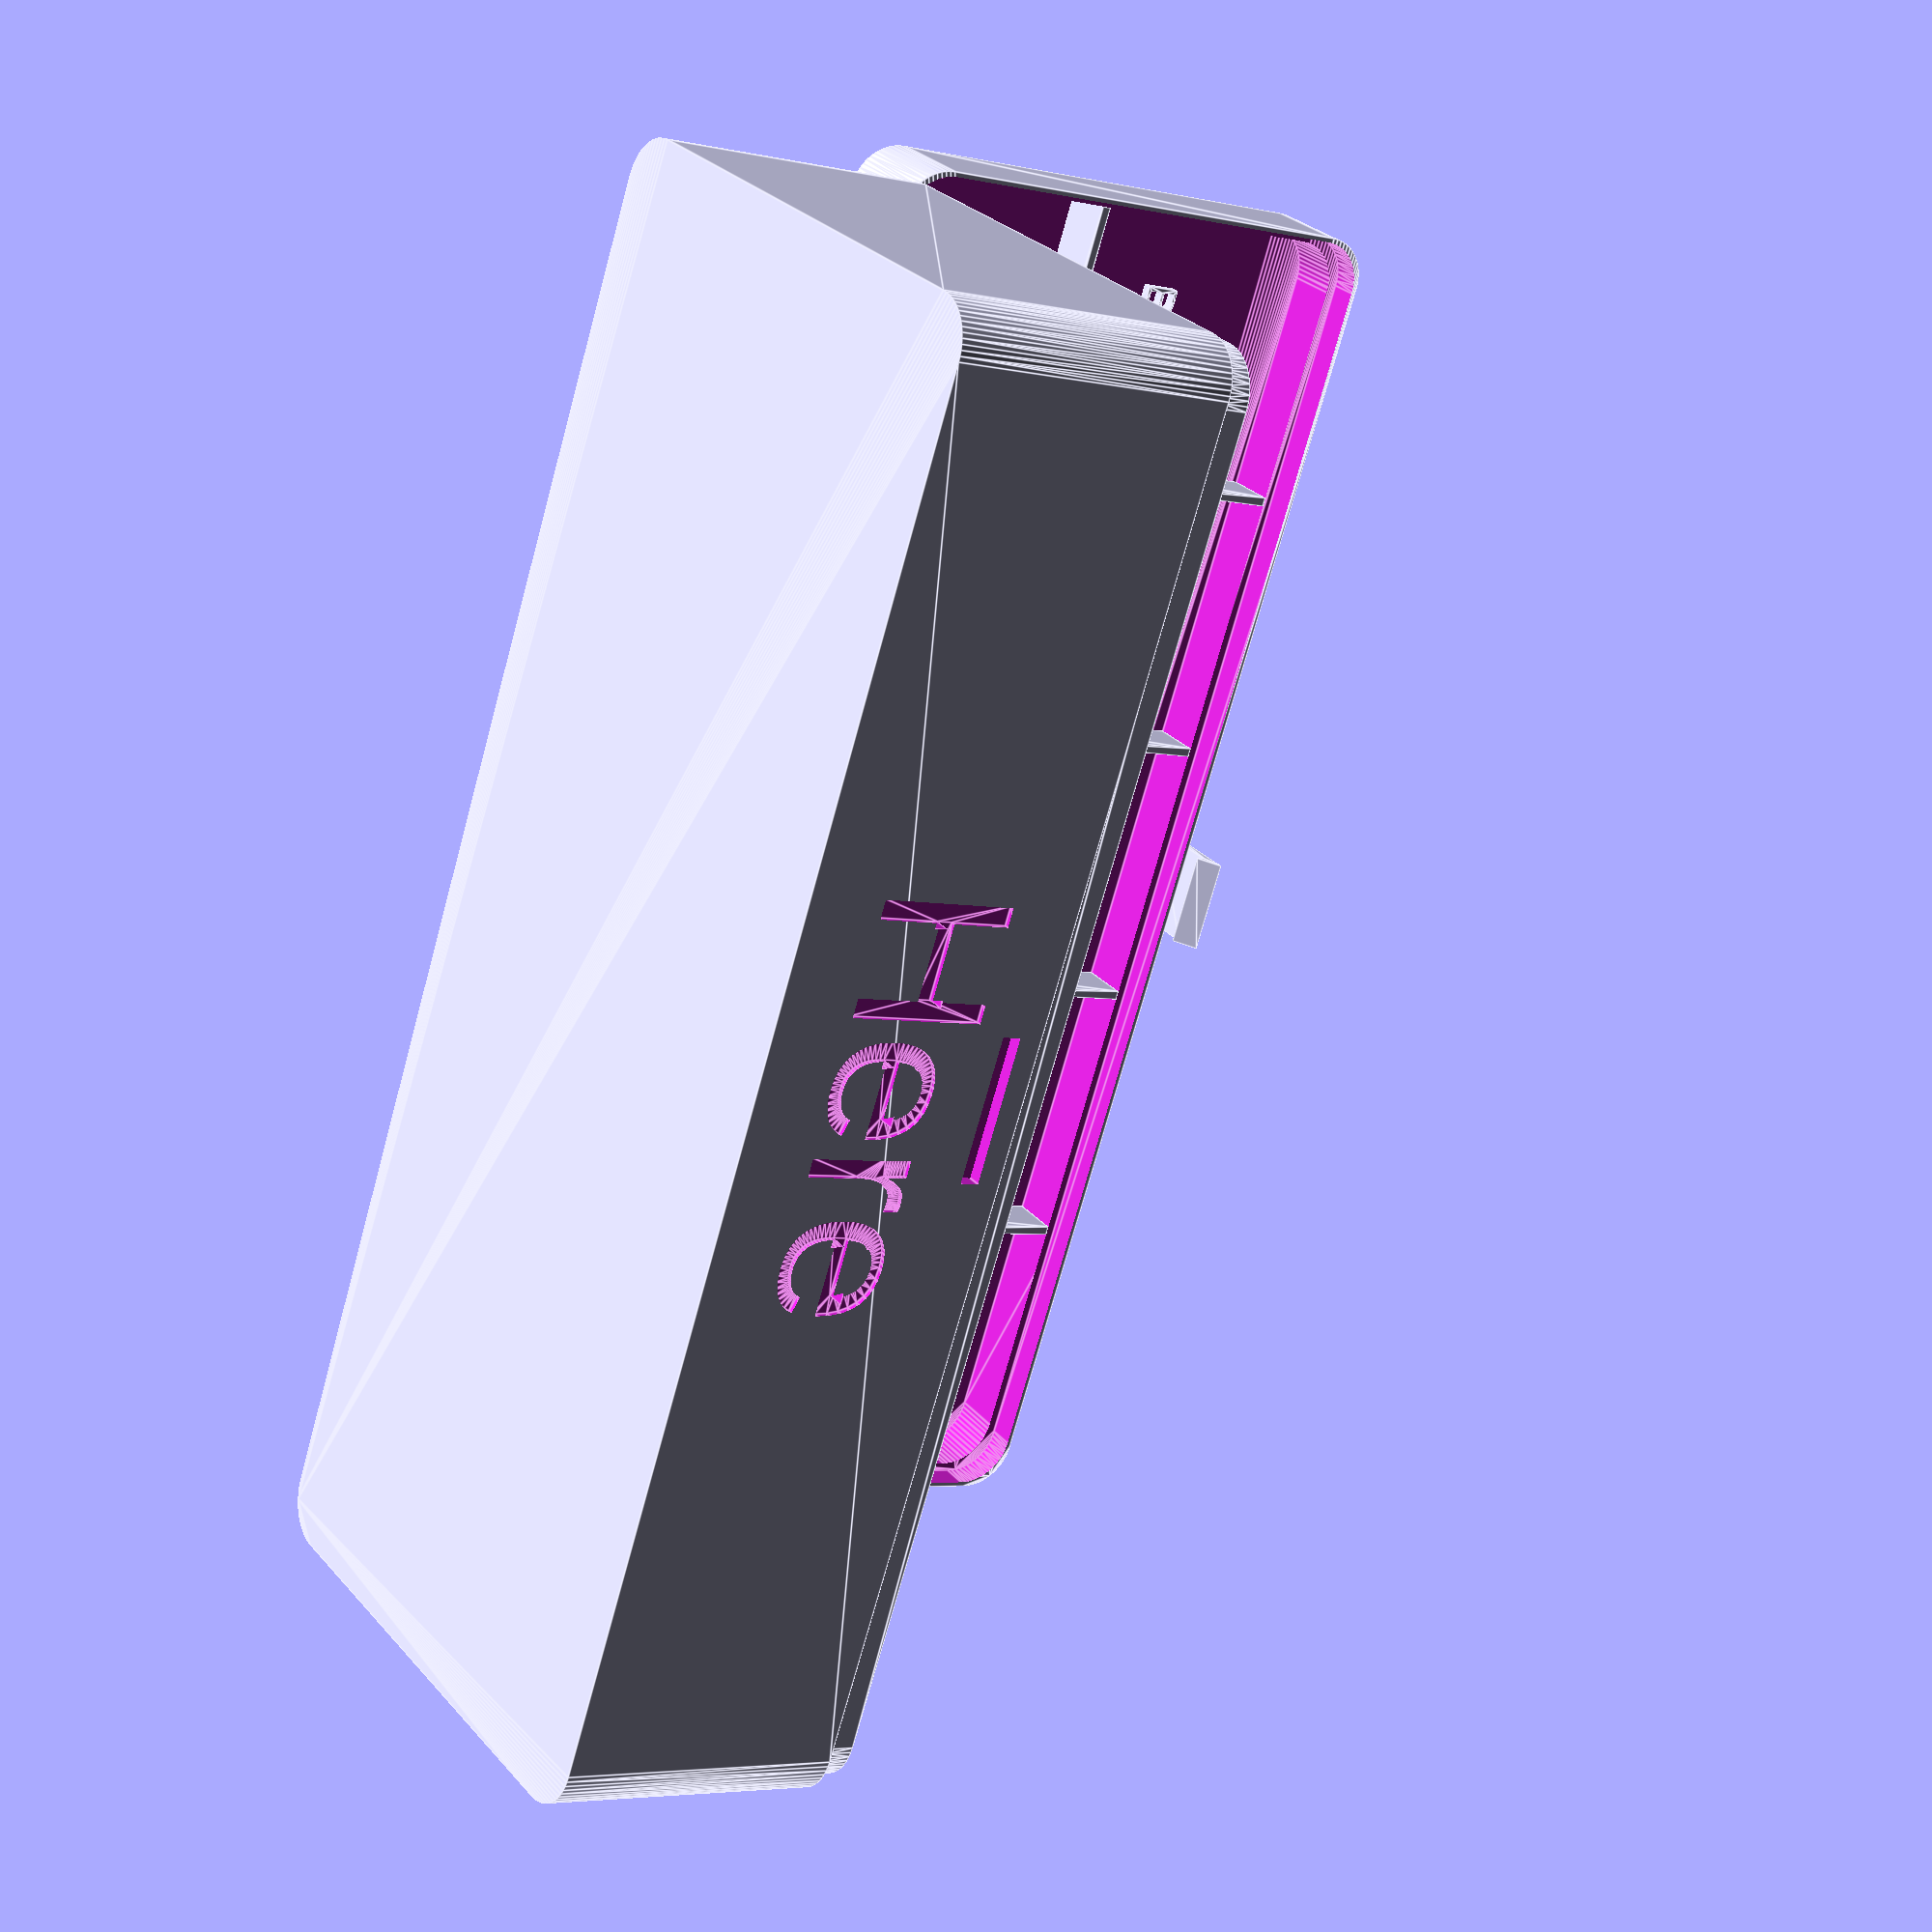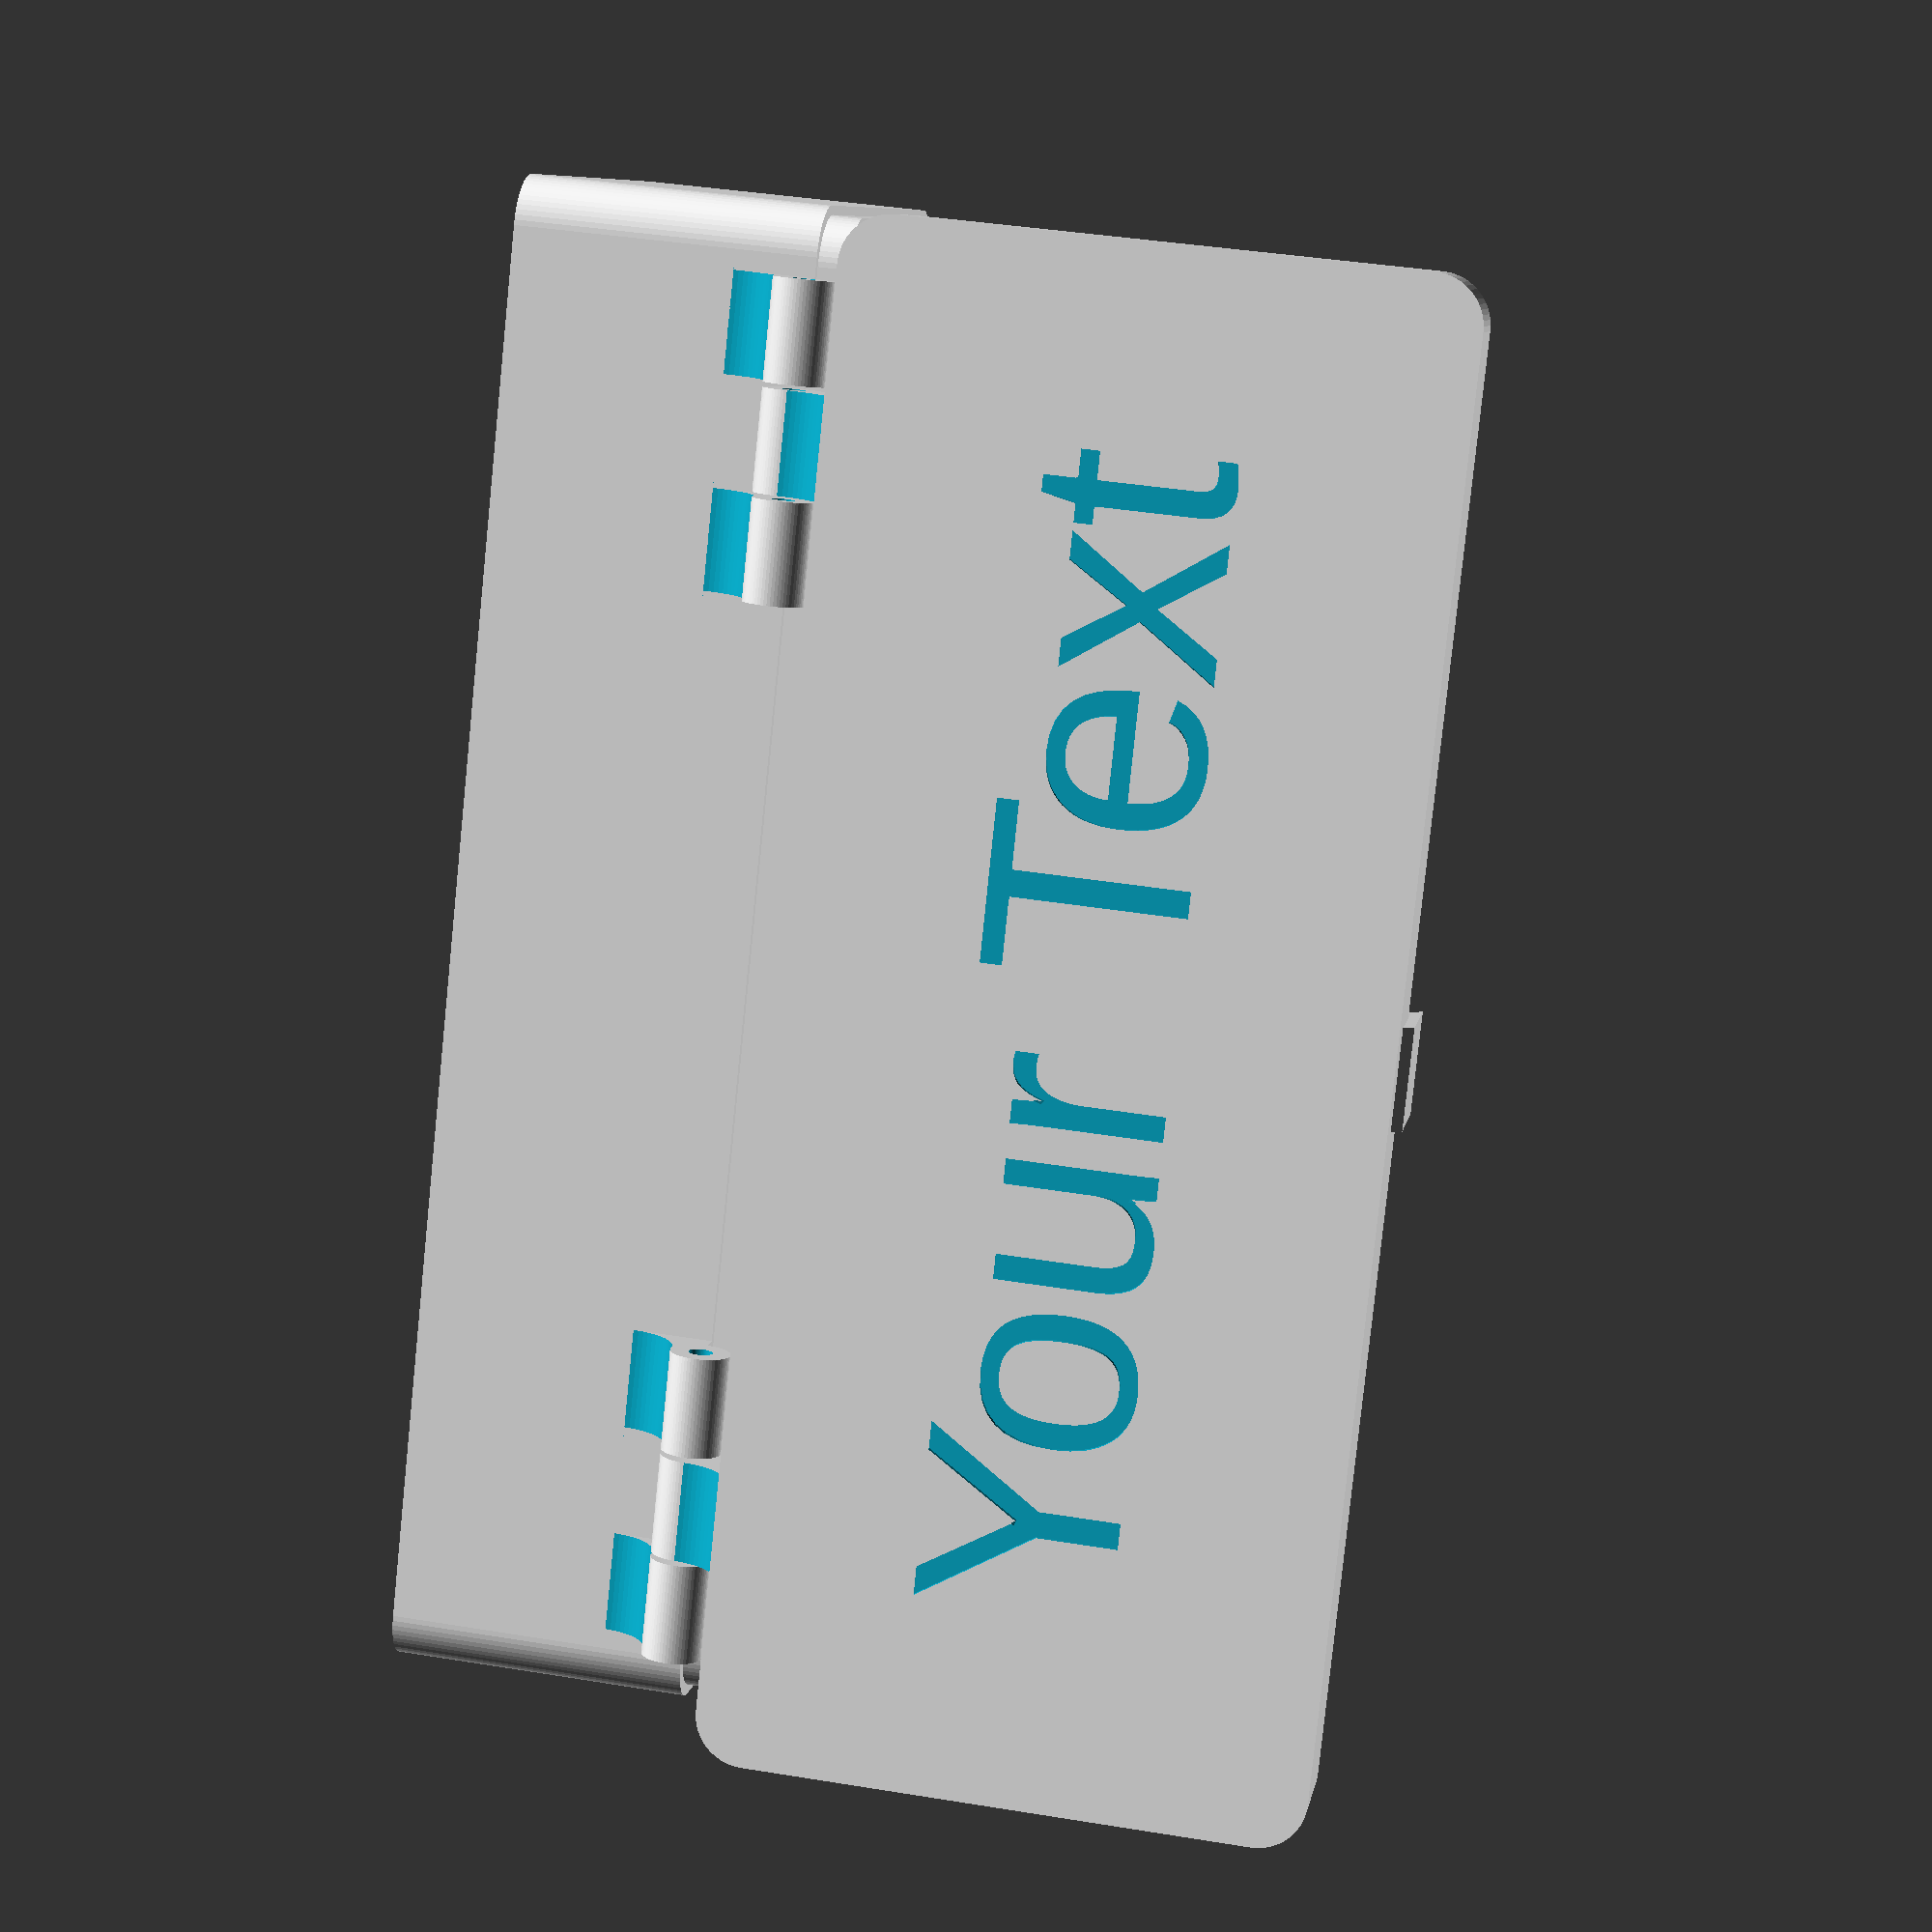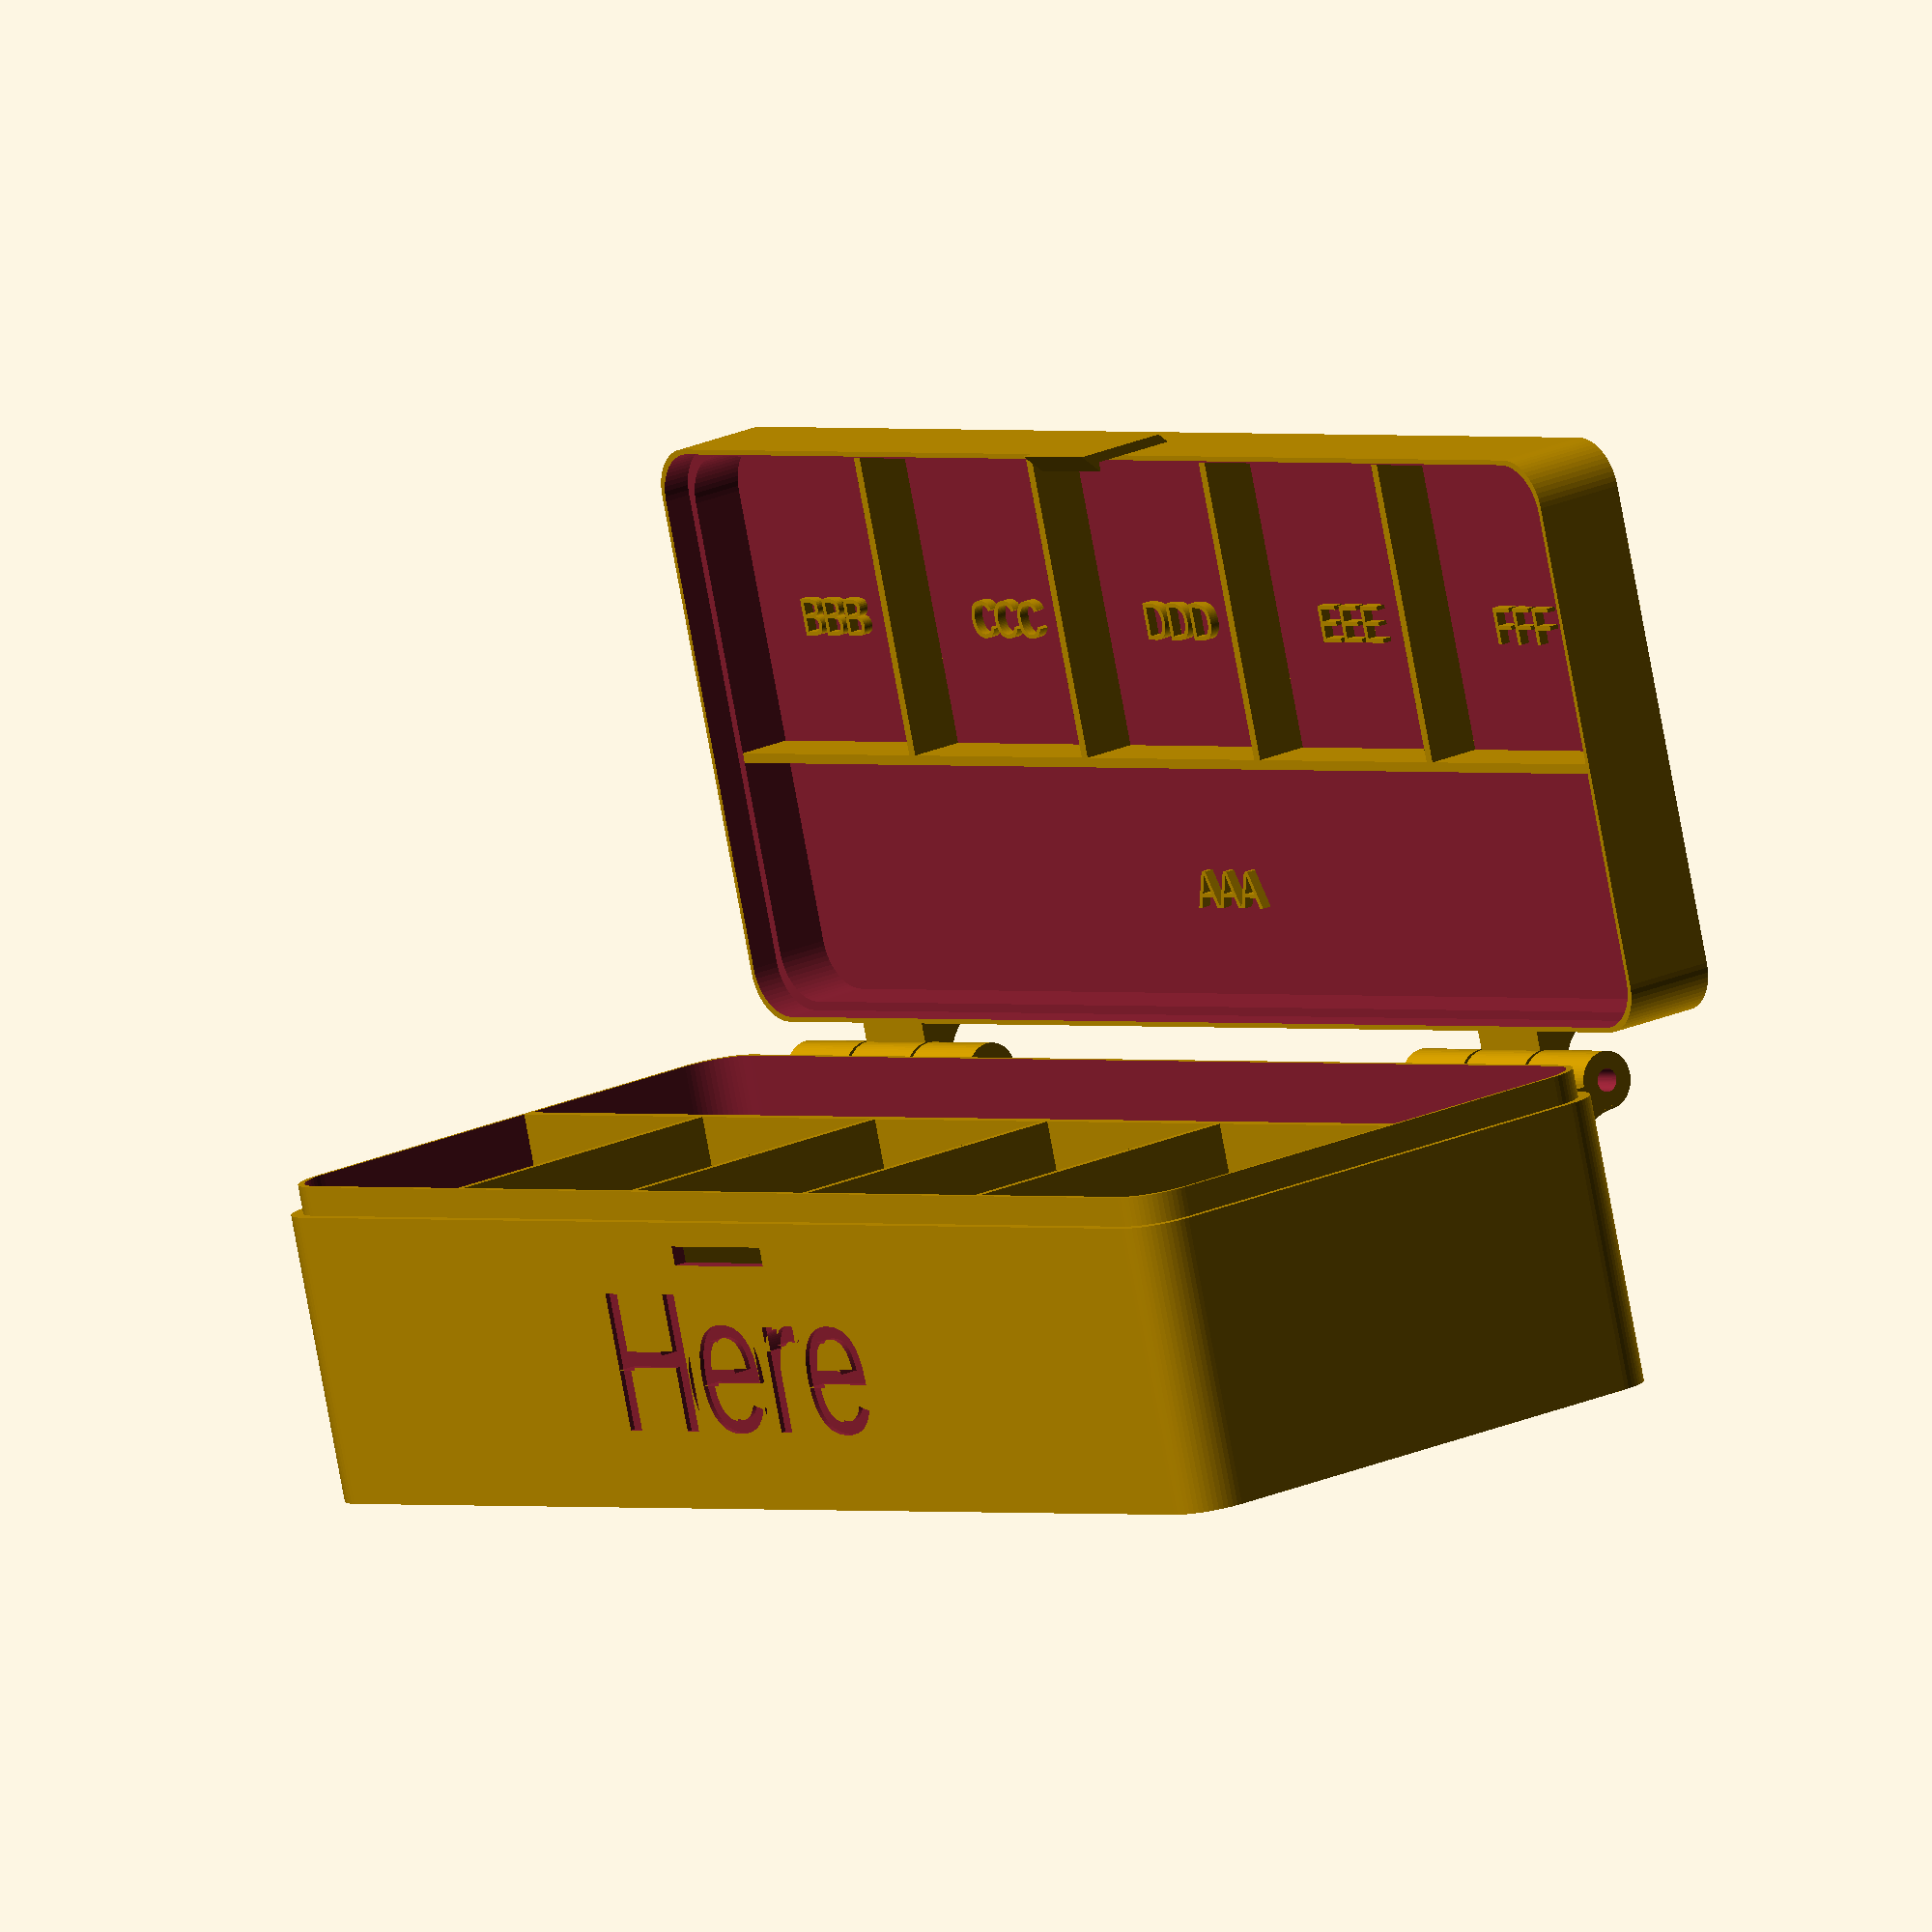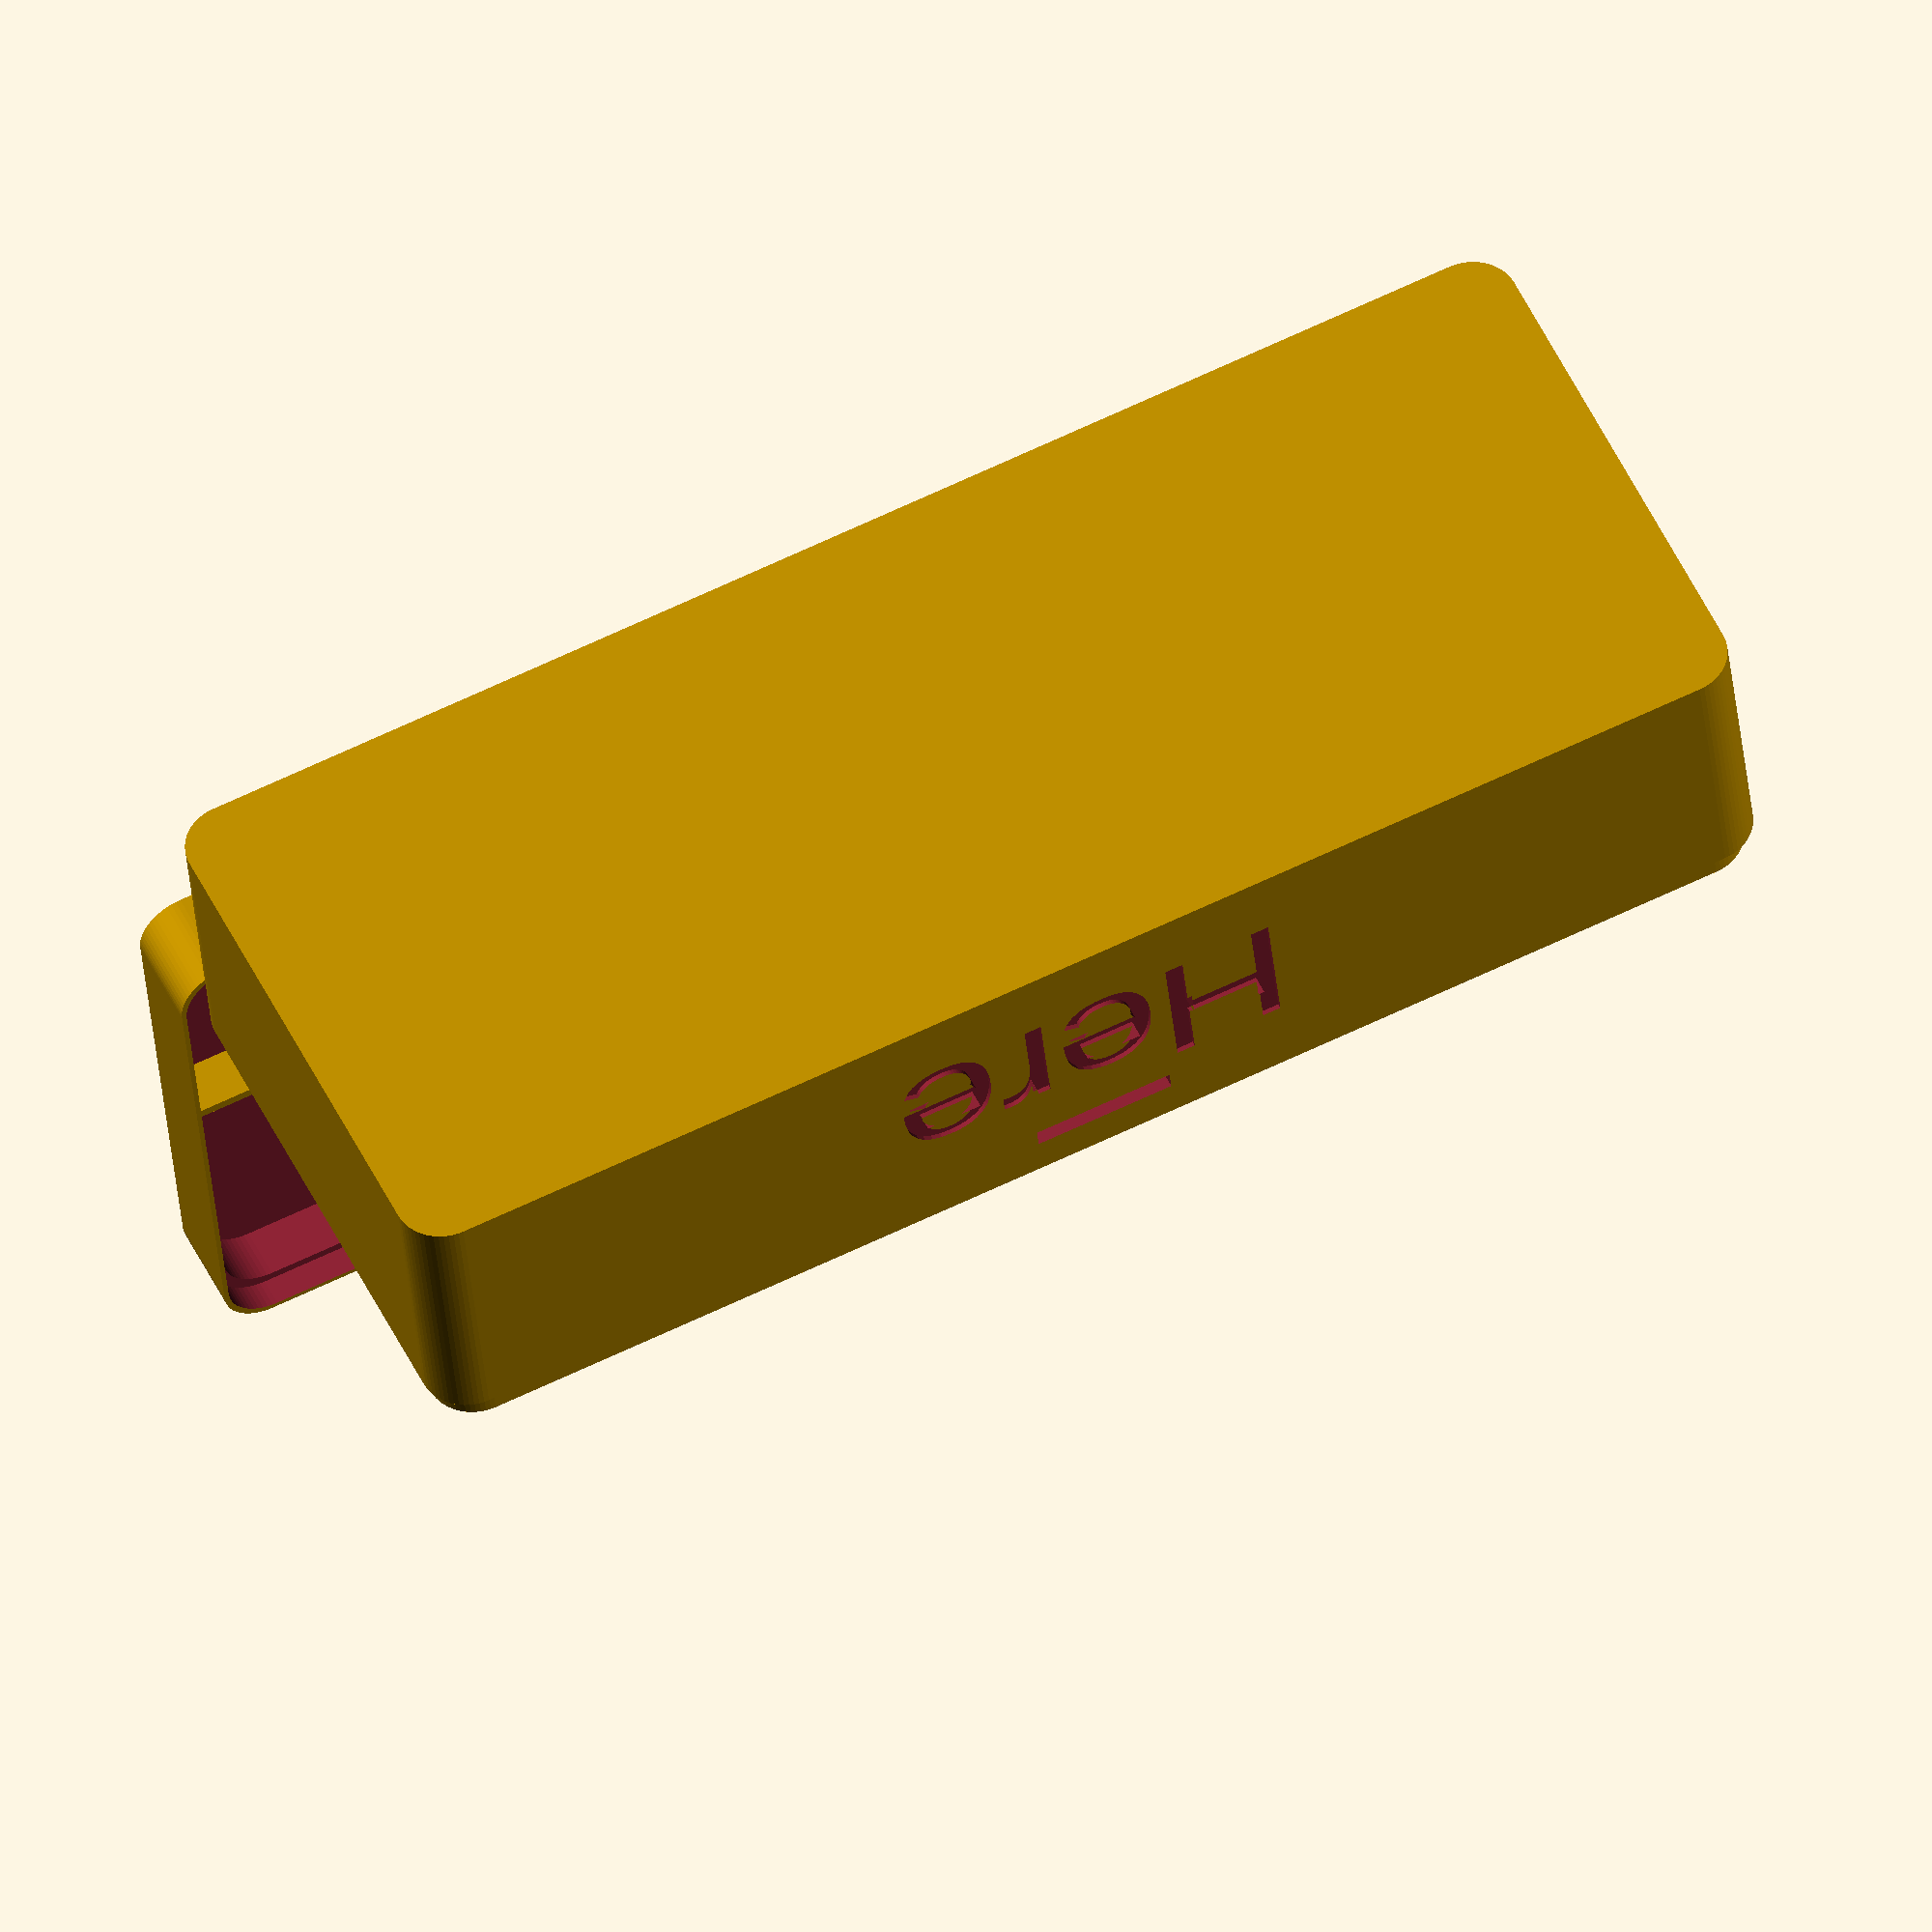
<openscad>
// Show parts
part = 0; // [0:All opened, 1:Base, 2:Lid, 3:Closed]

/* [Box dimensions] */

// Outer box width
boxWidth = 150;

// Outer box depth
boxDepth = 60;

// Outer total box height
boxHeight = 40;

// Lid height
lidHeight = 10; // [6:100]

// Radius for rounded corners
corner = 5; // [1:40]


/* [Box setup] */
// Separators direction
sepDir = 0; // [0:1xN, 1:Nx1]

// Number of separators
numSeparators = 5; // [1:20]

// Width of main container
mainSep = 25; // [1:200]

// Include separators on lid to avoid movements when closed
separatorsLid = 1; // [0:No, 1:Yes]

// Outer wall thickness
wallThickness = 1.4;

// Tolerance
tolerance = 0.2;


/* [Text] */
// Font (use font names from Google Fonts)
font="Arial"; 
textFont = font != "" ? font : "Arial";

// Text on base (empty to remove)
textBase = "Here";

// Base text size
textBaseSize = 15; // [3:50]

// Text on lid (empty to remove)
textLid = "Your Text";

// Lid text size
textLidSize = 20; // [3:50]

/* [Internal text on lid] */

// Internal text size
textContainerSize = 4; // [0:20]

// Text1
_text1 = "AAA";

// Text2
_text2 = "BBB";

// Text3
_text3 = "CCC";

// Text4
_text4 = "DDD";

// Text5
_text5 = "EEE";

// Text6
_text6 = "FFF";

// Text7
_text7 = "GGG";

// Text8
_text8 = "HHH";

// Text9
_text9 = "III";

// Text10
_text10 = "JJJ";

// Text11
_text11 = "KKK";

// Text12
_text12 = "LLL";

textCompartment = concat(_text1, _text2, _text3, _text4, _text5, _text6, _text7, _text8, _text9, _text10, _text11, _text12);


/* [Hinge configuration] */
// Hinge Radius
hingeRad=3;

// Hinge Length
hingeLength=10; // [5:50]

// Hinge barrette radius
hingeBar=1.2;

// Hinge separation from box body
hingeSep=2; // [0:5]

/* [Hidden] */
wt = wallThickness;
m=2+corner;
hingeTolerance=0.5;
sep = hingeSep;
$fn=60;

il=3;
iw=wt/2-tolerance;
internalWall = 1;

print_part();

module print_part() {
    if (part == 0) {
        print_both();
    }
    else if (part == 1) {
        print_base();
    }
    else if (part == 2) {
        print_lid();
    }
    else if (part == 3) {
        print_closed();
    }
    else {
        print_both();
    }
}


module print_both() {
    boxBase();
    translate([0, boxDepth/2+lidHeight+sep+hingeRad, (boxHeight-lidHeight)+boxDepth/2+sep+hingeRad]) rotate(a=[90, 0, 0]) boxLid();
}

module print_base() {
    boxBase();
}

module print_lid() {
    boxLid();
}

module print_closed() {
    boxBase();
    %translate([0, 0, boxHeight]) rotate(a=[180, 0, 0]) boxLid();
}


module separatorsBase() {
    translate([-boxWidth/2+wt, -boxDepth/2+wt, 0])
    buildSeparators(boxHeight-lidHeight+il-wt);
}

module separatorsLid() {
    rotate([0, 0, sepDir == 0 ? 180 : 0]) translate([-boxWidth/2+wt, -boxDepth/2+wt, 0]) 
    buildSeparators(lidHeight-il-wt);
}

module buildSeparators(height) {
    mainWidth = sepDir == 0 ? boxWidth - 2*wt : internalWall;
    mainDepth = sepDir == 0 ? internalWall : boxDepth - 2*wt;
   
    secWidth = sepDir == 0 ? internalWall : boxWidth - mainSep - internalWall - 2*wt;
    secDepth = sepDir == 0 ? boxDepth - 2*wt - mainSep - internalWall : internalWall;
    
    mainPosX = sepDir == 0 ? 0 : mainSep;
    mainPosY = sepDir == 0 ? secDepth : 0;
    
    secPosX = sepDir == 0 ? 0 : mainSep + internalWall;
    secPosY = sepDir == 0 ? 0 : 0;
    
    diffX = sepDir == 0 ? (boxWidth - 2*wt) / numSeparators : 0;
    diffY = sepDir == 0 ? 0 : (boxDepth - 2*wt) / numSeparators;
    
    translate([mainPosX, mainPosY, wt]) linear_extrude(height=height) square([mainWidth, mainDepth]);
    
    for (a = [1 : numSeparators-1]) {
        translate([secPosX + a * diffX, secPosY + a * diffY, wt]) linear_extrude(height=height) square([secWidth, secDepth]);
    }

}

module compartmentText () {
    mainWidth = sepDir == 0 ? boxWidth - 2*wt : mainSep;
    mainDepth = sepDir == 0 ? mainSep : boxDepth - 2*wt;
   
    secWidth = sepDir == 0 ? 0 : boxWidth - mainSep - internalWall - 2*wt;
    secDepth = sepDir == 0 ? boxDepth - 2*wt - mainSep - internalWall : 0;
    
    mainPosX = sepDir == 0 ? 0 : mainSep;
    mainPosY = sepDir == 0 ? secDepth : 0;
    
    secPosX = sepDir == 0 ? 0 : mainSep + wt + internalWall;
    secPosY = sepDir == 0 ? mainSep : wt;
    
    diffX = sepDir == 0 ? (boxWidth - 2*wt) / numSeparators : 0;
    diffY = sepDir == 0 ? 0 : (boxDepth - 2*wt) / numSeparators;
    
    translate([-boxWidth/2, -boxDepth/2, 0]) {    
        translate([mainWidth/2, mainDepth/2, wt]) linear_extrude(height=1) text(textCompartment[0], valign="center", halign="center", size=textContainerSize, font=textFont);
    
    
    
    for (a = [1 : len(textCompartment)-1]) {
        if (a < numSeparators+1) 
            translate([secPosX + secWidth/2 + diffX/2 + diffX * (a-1), secPosY + secDepth/2 + diffY/2 + diffY * (a-1), wt]) linear_extrude(height=1) text(textCompartment[a], valign="center", halign="center", size=textContainerSize, font=textFont);
    }
    }
}



module boxBase() {
    difference(){
        union(){
            
            roundedCube(boxWidth, boxDepth, boxHeight-lidHeight, corner);
            hingeLow(hingeRad, hingeLength);
            translate([0, 0, boxHeight-lidHeight]) roundedCube(boxWidth-2*(wt-iw), boxDepth-2*(wt-iw), il, corner);
        }

        translate([0, -boxDepth/2-1, boxHeight-lidHeight-5]) closeInsert();
        translate([0, 0, wt]) roundedCube(boxWidth-2*wt, boxDepth-2*wt, boxHeight+il, corner);
        translate([0, -boxDepth/2+0.5, (boxHeight-lidHeight)/2]) rotate(a=[90, 0, 0]) linear_extrude(height=2) text(textBase, valign="center", halign="center", font=textFont, size=textBaseSize);
        }
        separatorsBase();
}

module boxLid() {
    closeTab();
    difference() {
        union () {
            roundedCube(boxWidth, boxDepth, lidHeight, corner);
            hingeUp(hingeRad, hingeLength);
        }
            
        translate([0, 0, lidHeight-il]) roundedCube(boxWidth-2*iw, boxDepth-2*iw, il+1, corner);
        translate([0, 0, wt]) roundedCube(boxWidth-2*wt, boxDepth-2*wt, boxHeight, corner);
        translate([0, 0, 0.5]) rotate(a=[180, 0, 0]) linear_extrude(height=2) text(textLid, valign="center", halign="center", font=textFont, size=textLidSize);
    }
    if (separatorsLid == 1) separatorsLid();
    compartmentText();
}

module closeTab() {
    translate([-5, boxDepth/2+1, lidHeight-5]) {
    rotate(a=[180, 0, 0]) rotate(a=[0, 90, 0]) linear_extrude(height=10) polygon(points=[[10, 0], [8, 2], [8, 1], [-1, 1], [0, 0]]);
    }
}

module closeInsert() {
    translate([-15/2, 0, 0.5])
    cube([15, 3, 2]);
}


module hingeUp(hingeRad, hingeLength) {
    rotate(a=[0, 0, 180])
    translate([-boxWidth/2, boxDepth/2, lidHeight])
    rotate(a=[0, 90, 0])
    difference() {
        union() {
        
        if ((hingeLength+hingeTolerance)*6+2*m<boxWidth) {
            translate([0, 0, m+hingeLength+hingeTolerance]) hingeSupport(hingeRad, hingeLength);
            translate([0, 0, boxWidth-2*hingeLength-hingeTolerance-m]) hingeSupport(hingeRad, hingeLength);
            }
        else {
            translate([0, 0, m+hingeLength+hingeTolerance]) hingeSupport(hingeRad, boxWidth-2*m-2*hingeLength-2);
        }
    }
        translate([0, sep+hingeRad, -1]) cylinder(r=hingeBar, h=boxWidth+2);
    }
}

module hingeLow(hingeRad, hingeLength) {
    translate([-boxWidth/2, boxDepth/2, boxHeight-lidHeight])
    rotate(a=[0, 90, 0])
    difference() {
        union() {
        translate([0, 0, m]) hingeSupport(hingeRad, hingeLength);
        if ((hingeLength+hingeTolerance)*6+2*m<boxWidth) {
            translate([0, 0, hingeLength*2+2*hingeTolerance+m]) hingeSupport(hingeRad, hingeLength);
            translate([0, 0, boxWidth-hingeLength*3-2*hingeTolerance-m]) hingeSupport(hingeRad, hingeLength);
        }
        translate([0, 0, boxWidth-hingeLength-m]) hingeSupport(hingeRad, hingeLength);
        }
        translate([0, sep+hingeRad, -1]) cylinder(r=hingeBar, h=boxWidth+2);
    }
}

module hingeSupport(hingeRad, hingeLength) {
    translate([0, sep+hingeRad, 0]) {
        cylinder(r=hingeRad, h=hingeLength);
        difference() {
translate([0, -(hingeRad+sep), 0]) cube([2*hingeRad+sep, sep+hingeRad, hingeLength]);

translate([hingeRad*2+sep, 0, -1]) cylinder(r=hingeRad+sep, h=hingeLength+2);
}
    }
}


module roundedCube (w, d, h, r) {
    hull() {
        translate([-w/2+r, -d/2+r, 0]) cylinder(r=r, h=h);
        translate([-w/2+r, d/2-r, 0]) cylinder(r=r, h=h);    
        translate([w/2-r, -d/2+r, 0]) cylinder(r=r, h=h);
        translate([w/2-r, d/2-r, 0]) cylinder(r=r, h=h);
    }
}

</openscad>
<views>
elev=184.6 azim=243.3 roll=306.0 proj=p view=edges
elev=140.0 azim=121.2 roll=258.6 proj=p view=solid
elev=81.5 azim=52.6 roll=10.5 proj=o view=wireframe
elev=215.1 azim=205.3 roll=355.0 proj=o view=solid
</views>
